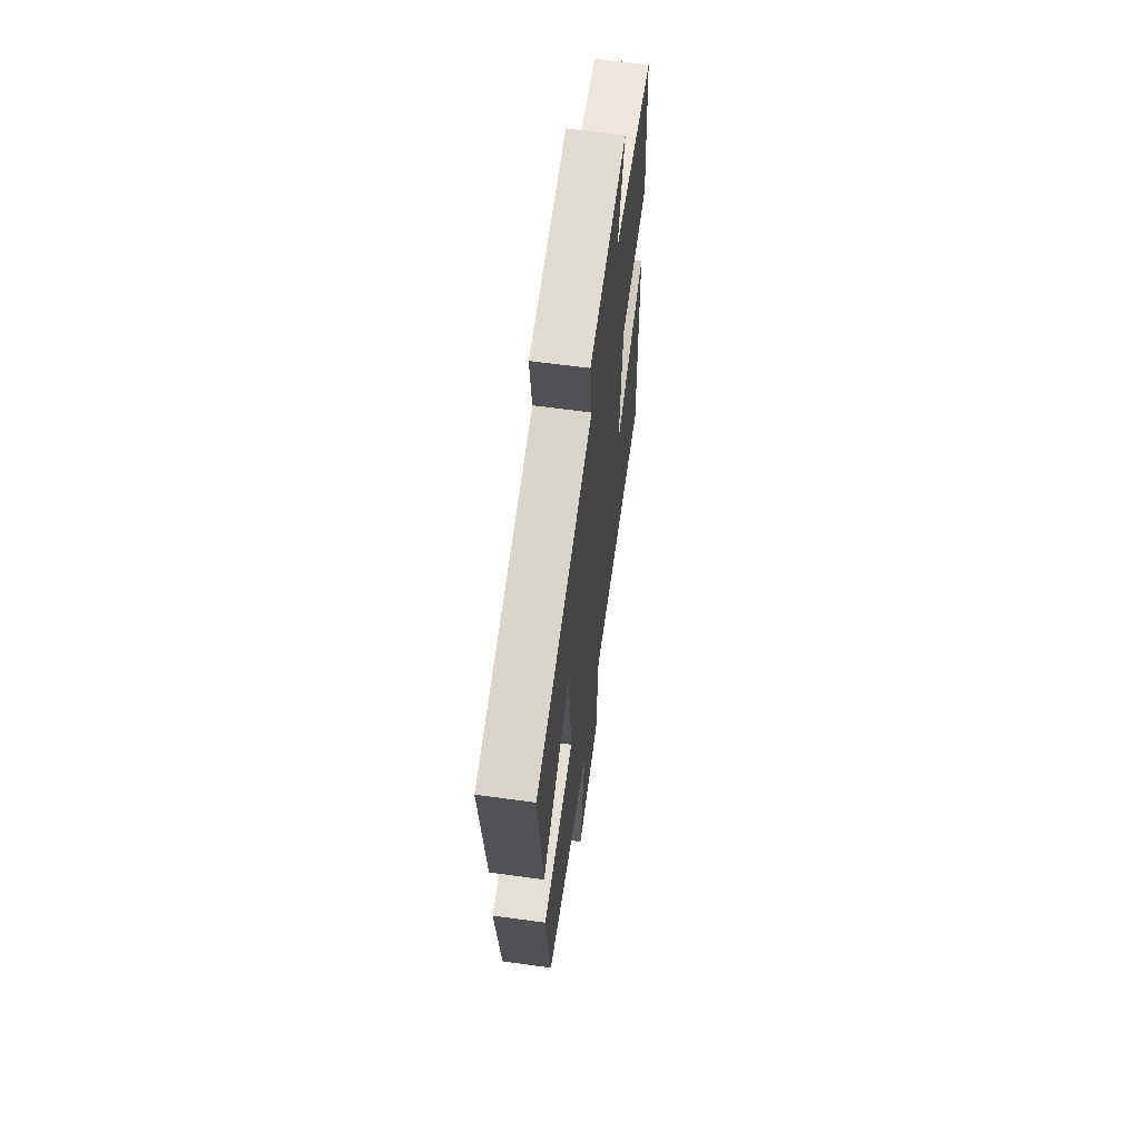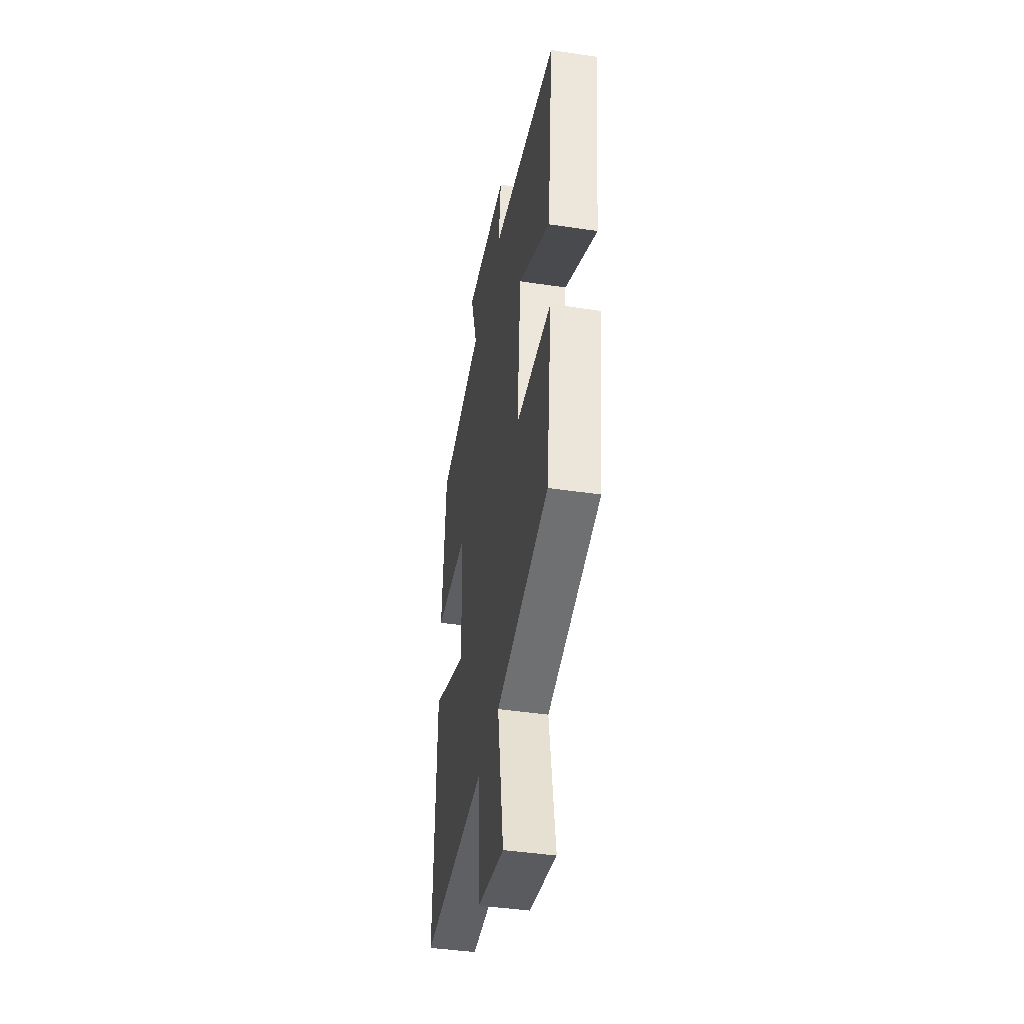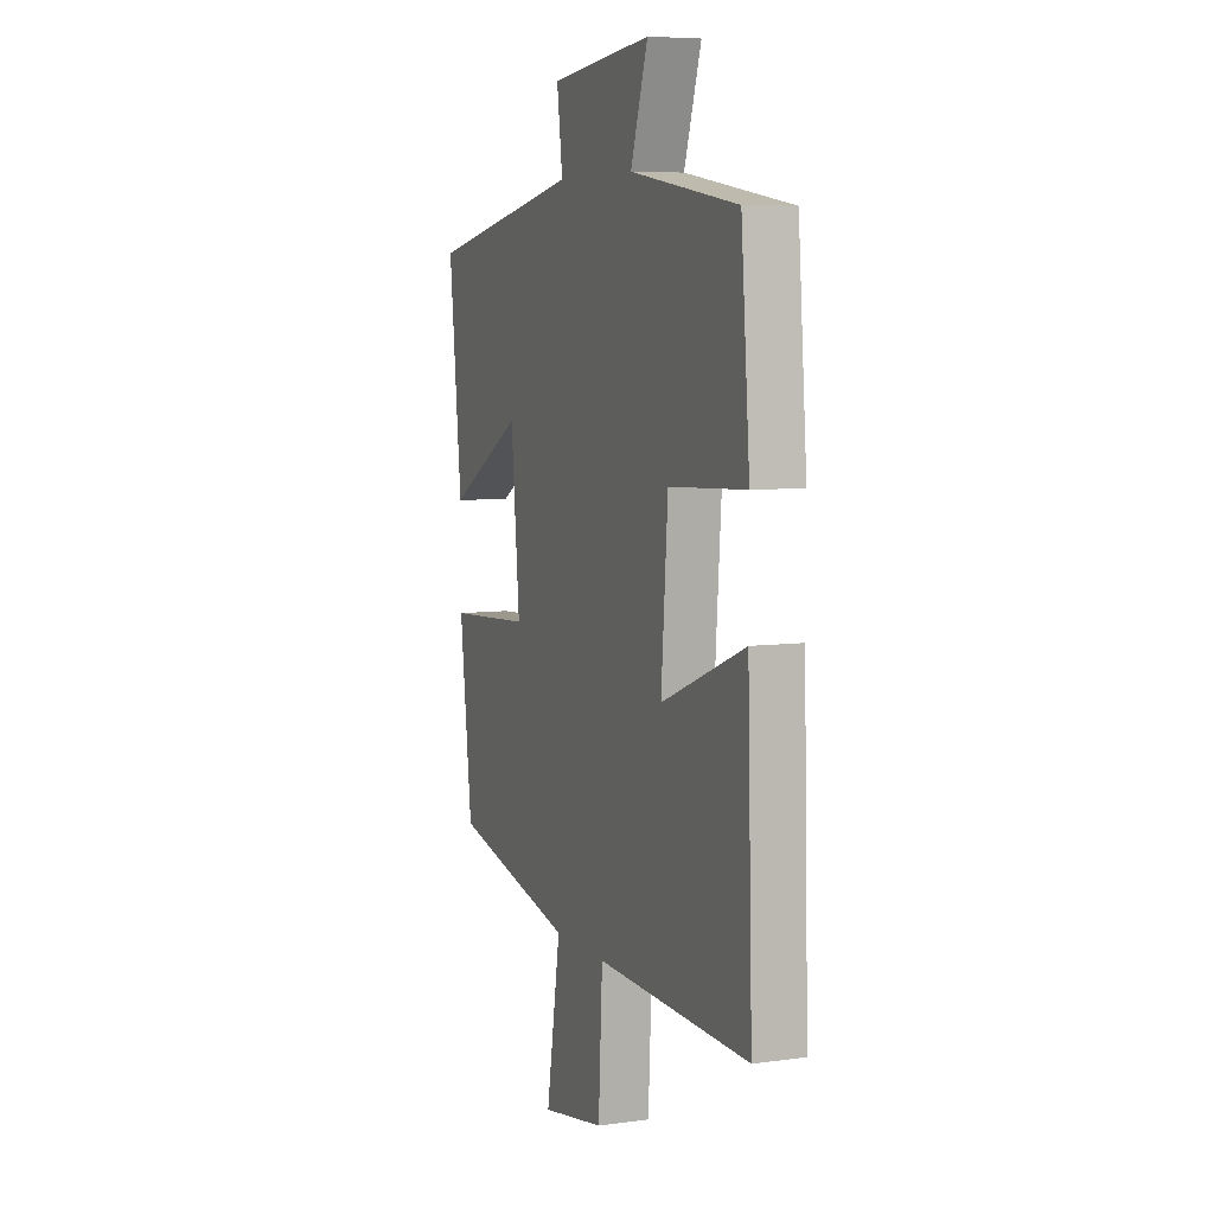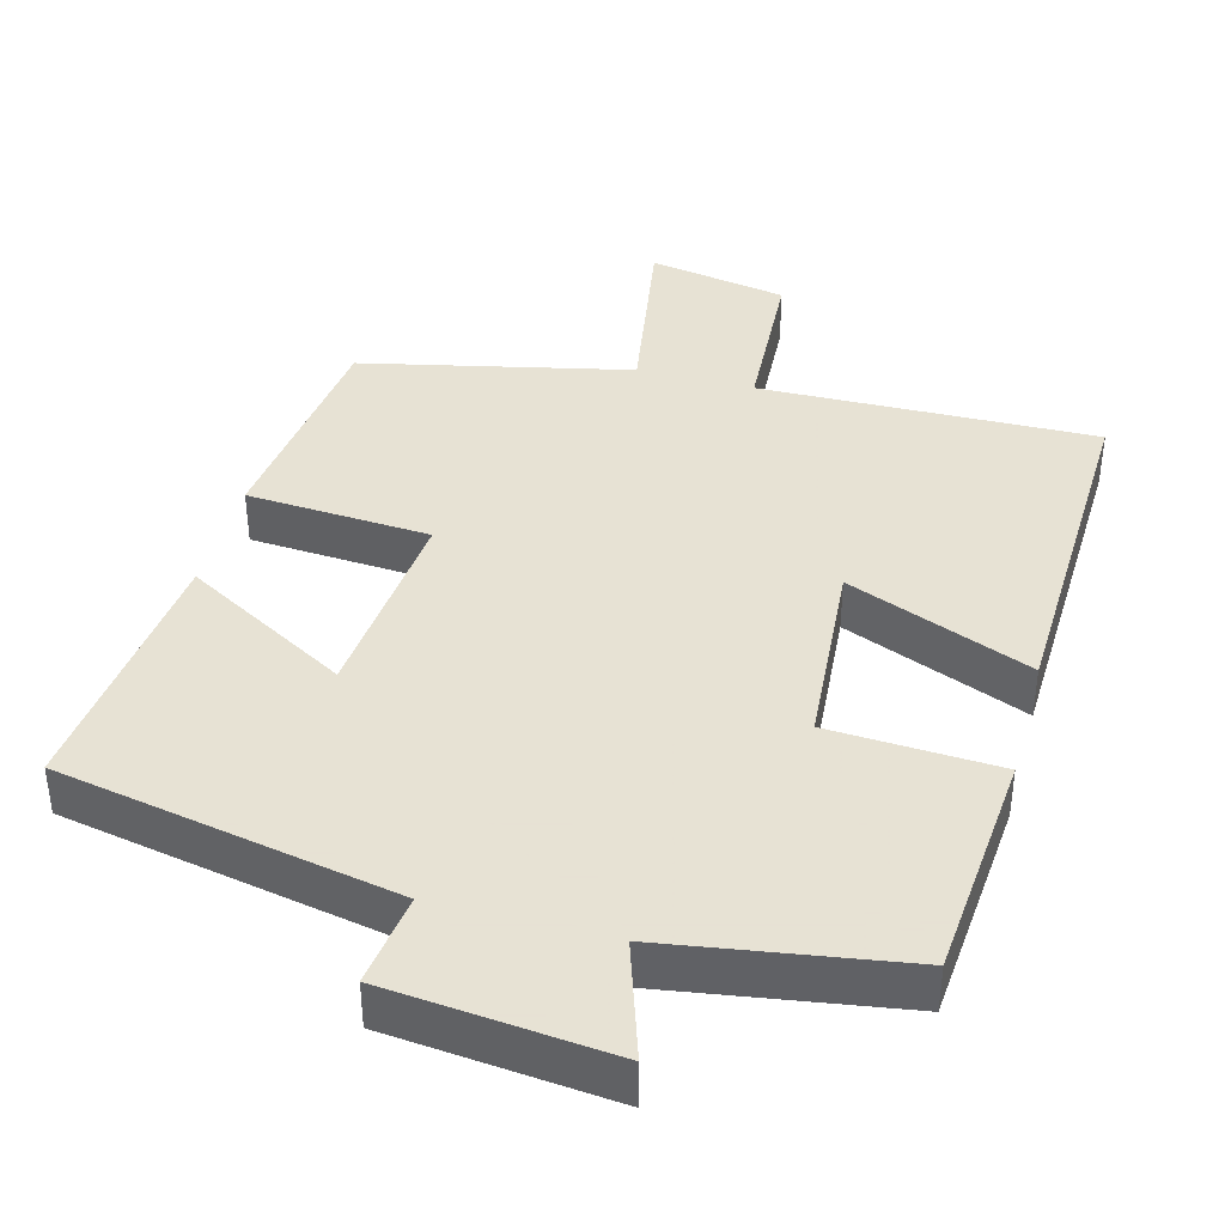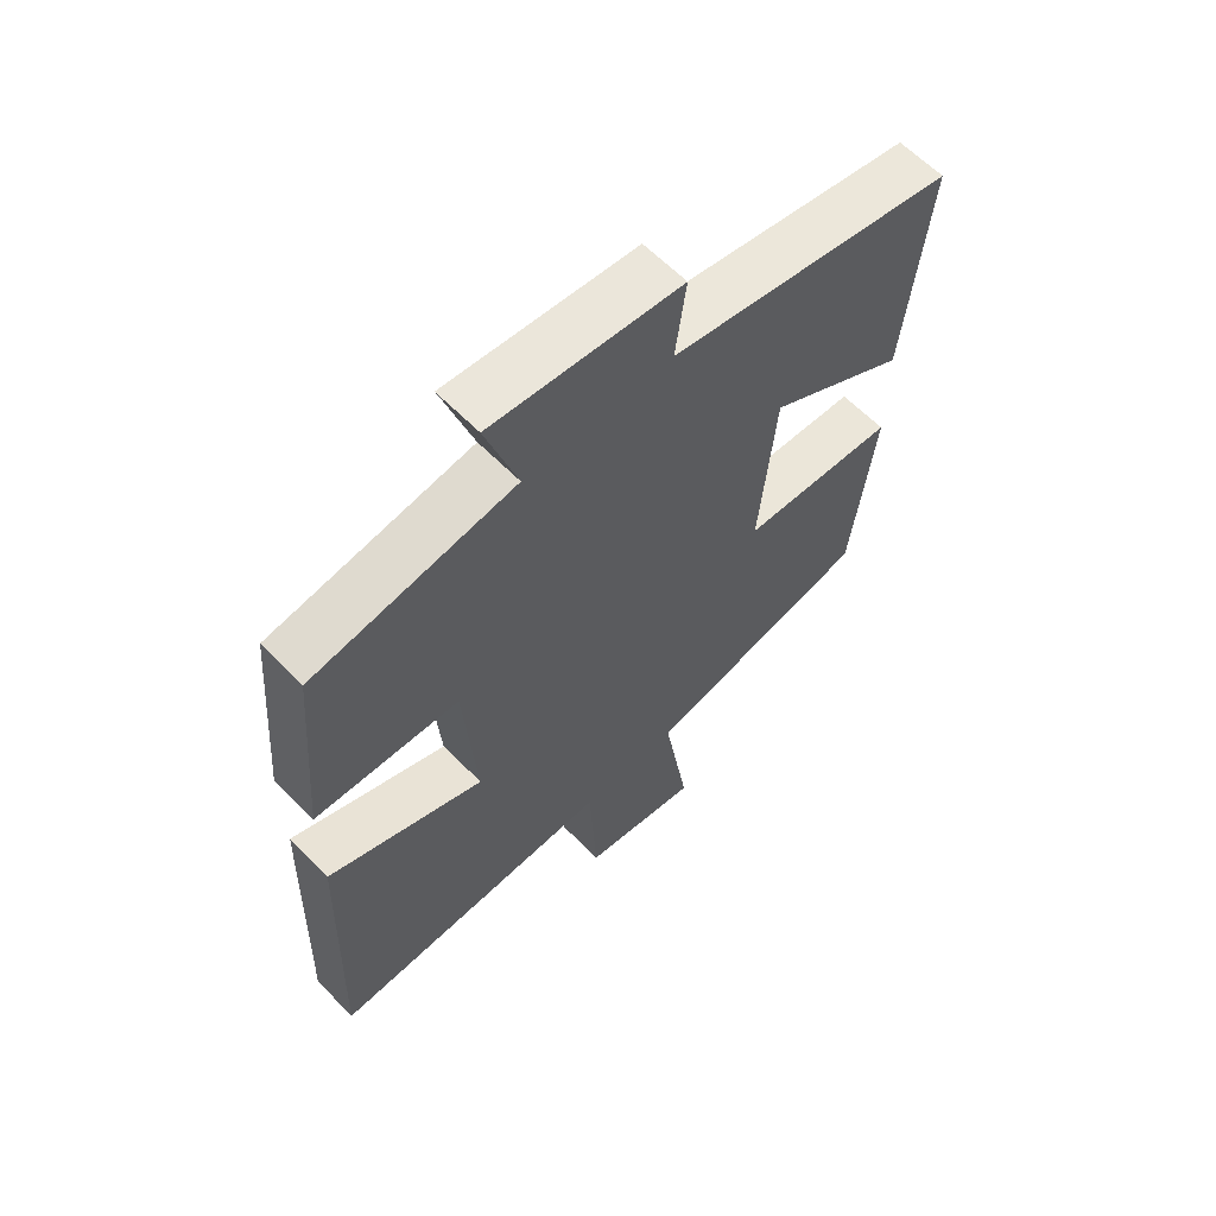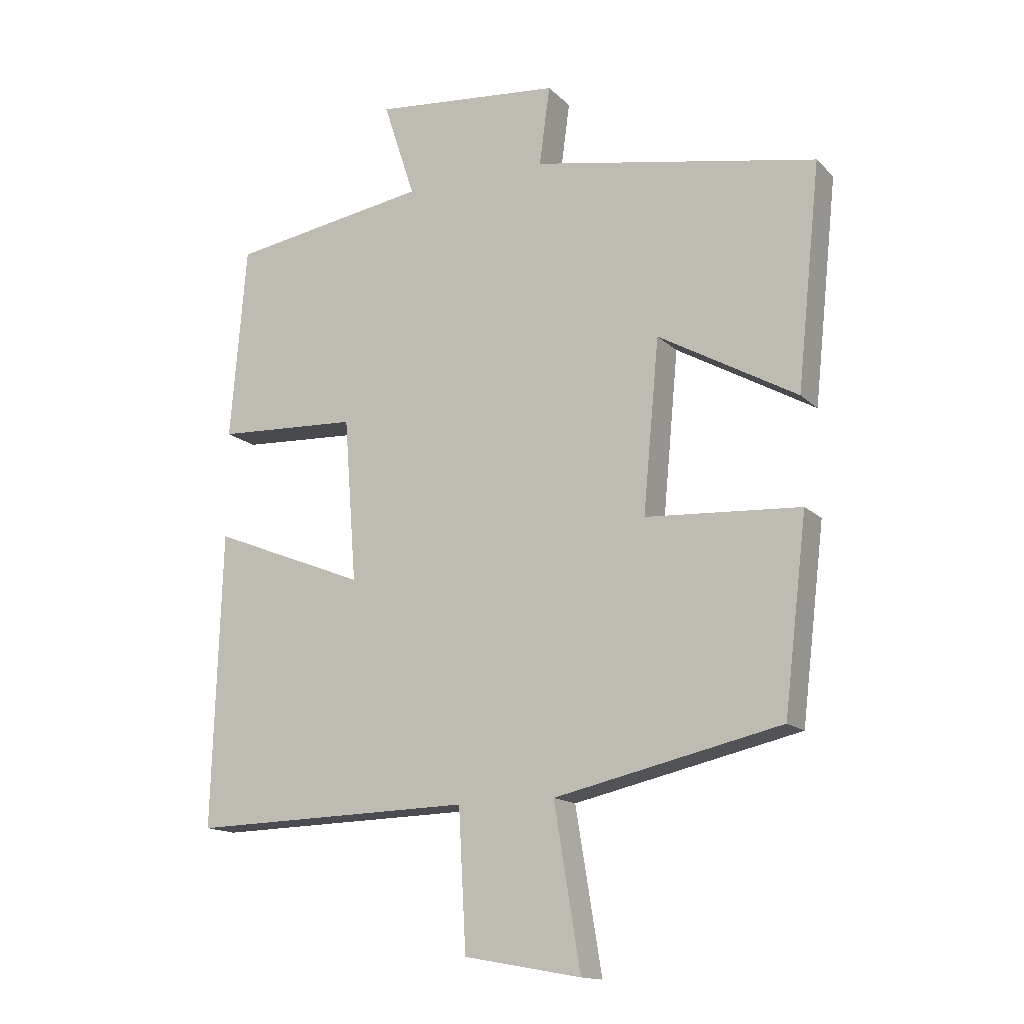
<metadata>
{"format":"obj","ext":"obj","renderer":"f3d","projection":"perspective","resolution":1024,"background":"white","views":[{"elev":63.1,"azim":-82.1,"up":"+Z"},{"elev":-42.3,"azim":-100.2,"up":"+Z"},{"elev":6.8,"azim":68.2,"up":"+Z"},{"elev":39.7,"azim":15.0,"up":"+Y"},{"elev":61.7,"azim":135.9,"up":"+Z"},{"elev":-14.8,"azim":-151.9,"up":"+Z"}]}
</metadata>
<code>
v 0.474 0.07 0.45
v 0.5 0.07 0.138
v 0.271 0.07 0.126
v 0.251 0.07 -0.136
v 0.5 0.07 -0.036
v 0.515 0.07 -0.51
v 0.059 0.07 -0.5
v 0.047 0.07 -0.723
v -0.141 0.07 -0.757
v -0.099 0.07 -0.5
v -0.463 0.07 -0.419
v -0.5 0.07 -0.112
v -0.251 0.07 -0.096
v -0.277 0.07 0.18
v -0.5 0.07 0.054
v -0.538 0.07 0.412
v -0.08 0.07 0.5
v -0.097 0.07 0.626
v 0.205 0.07 0.656
v 0.154 0.07 0.5
v 0.474 0 0.45
v 0.5 0 0.138
v 0.271 0 0.126
v 0.251 0 -0.136
v 0.5 0 -0.036
v 0.515 0 -0.51
v 0.059 0 -0.5
v 0.047 0 -0.723
v -0.141 0 -0.757
v -0.099 0 -0.5
v -0.463 0 -0.419
v -0.5 0 -0.112
v -0.251 0 -0.096
v -0.277 0 0.18
v -0.5 0 0.054
v -0.538 0 0.412
v -0.08 0 0.5
v -0.097 0 0.626
v 0.205 0 0.656
v 0.154 0 0.5
f 17 18 19 20
f 16 17 20
f 15 16 20
f 14 15 20
f 13 14 20 1
f 10 11 12 13
f 7 8 9 10
f 7 10 13
f 4 5 6 7
f 3 4 7 13
f 1 2 3
f 1 3 13
f 40 39 38 37
f 40 37 36
f 40 36 35
f 40 35 34
f 21 40 34 33
f 33 32 31 30
f 30 29 28 27
f 33 30 27
f 27 26 25 24
f 33 27 24 23
f 23 22 21
f 33 23 21
f 1 21 22 2
f 2 22 23 3
f 3 23 24 4
f 4 24 25 5
f 5 25 26 6
f 6 26 27 7
f 7 27 28 8
f 8 28 29 9
f 9 29 30 10
f 10 30 31 11
f 11 31 32 12
f 12 32 33 13
f 13 33 34 14
f 14 34 35 15
f 15 35 36 16
f 16 36 37 17
f 17 37 38 18
f 18 38 39 19
f 19 39 40 20
f 20 40 21 1

</code>
